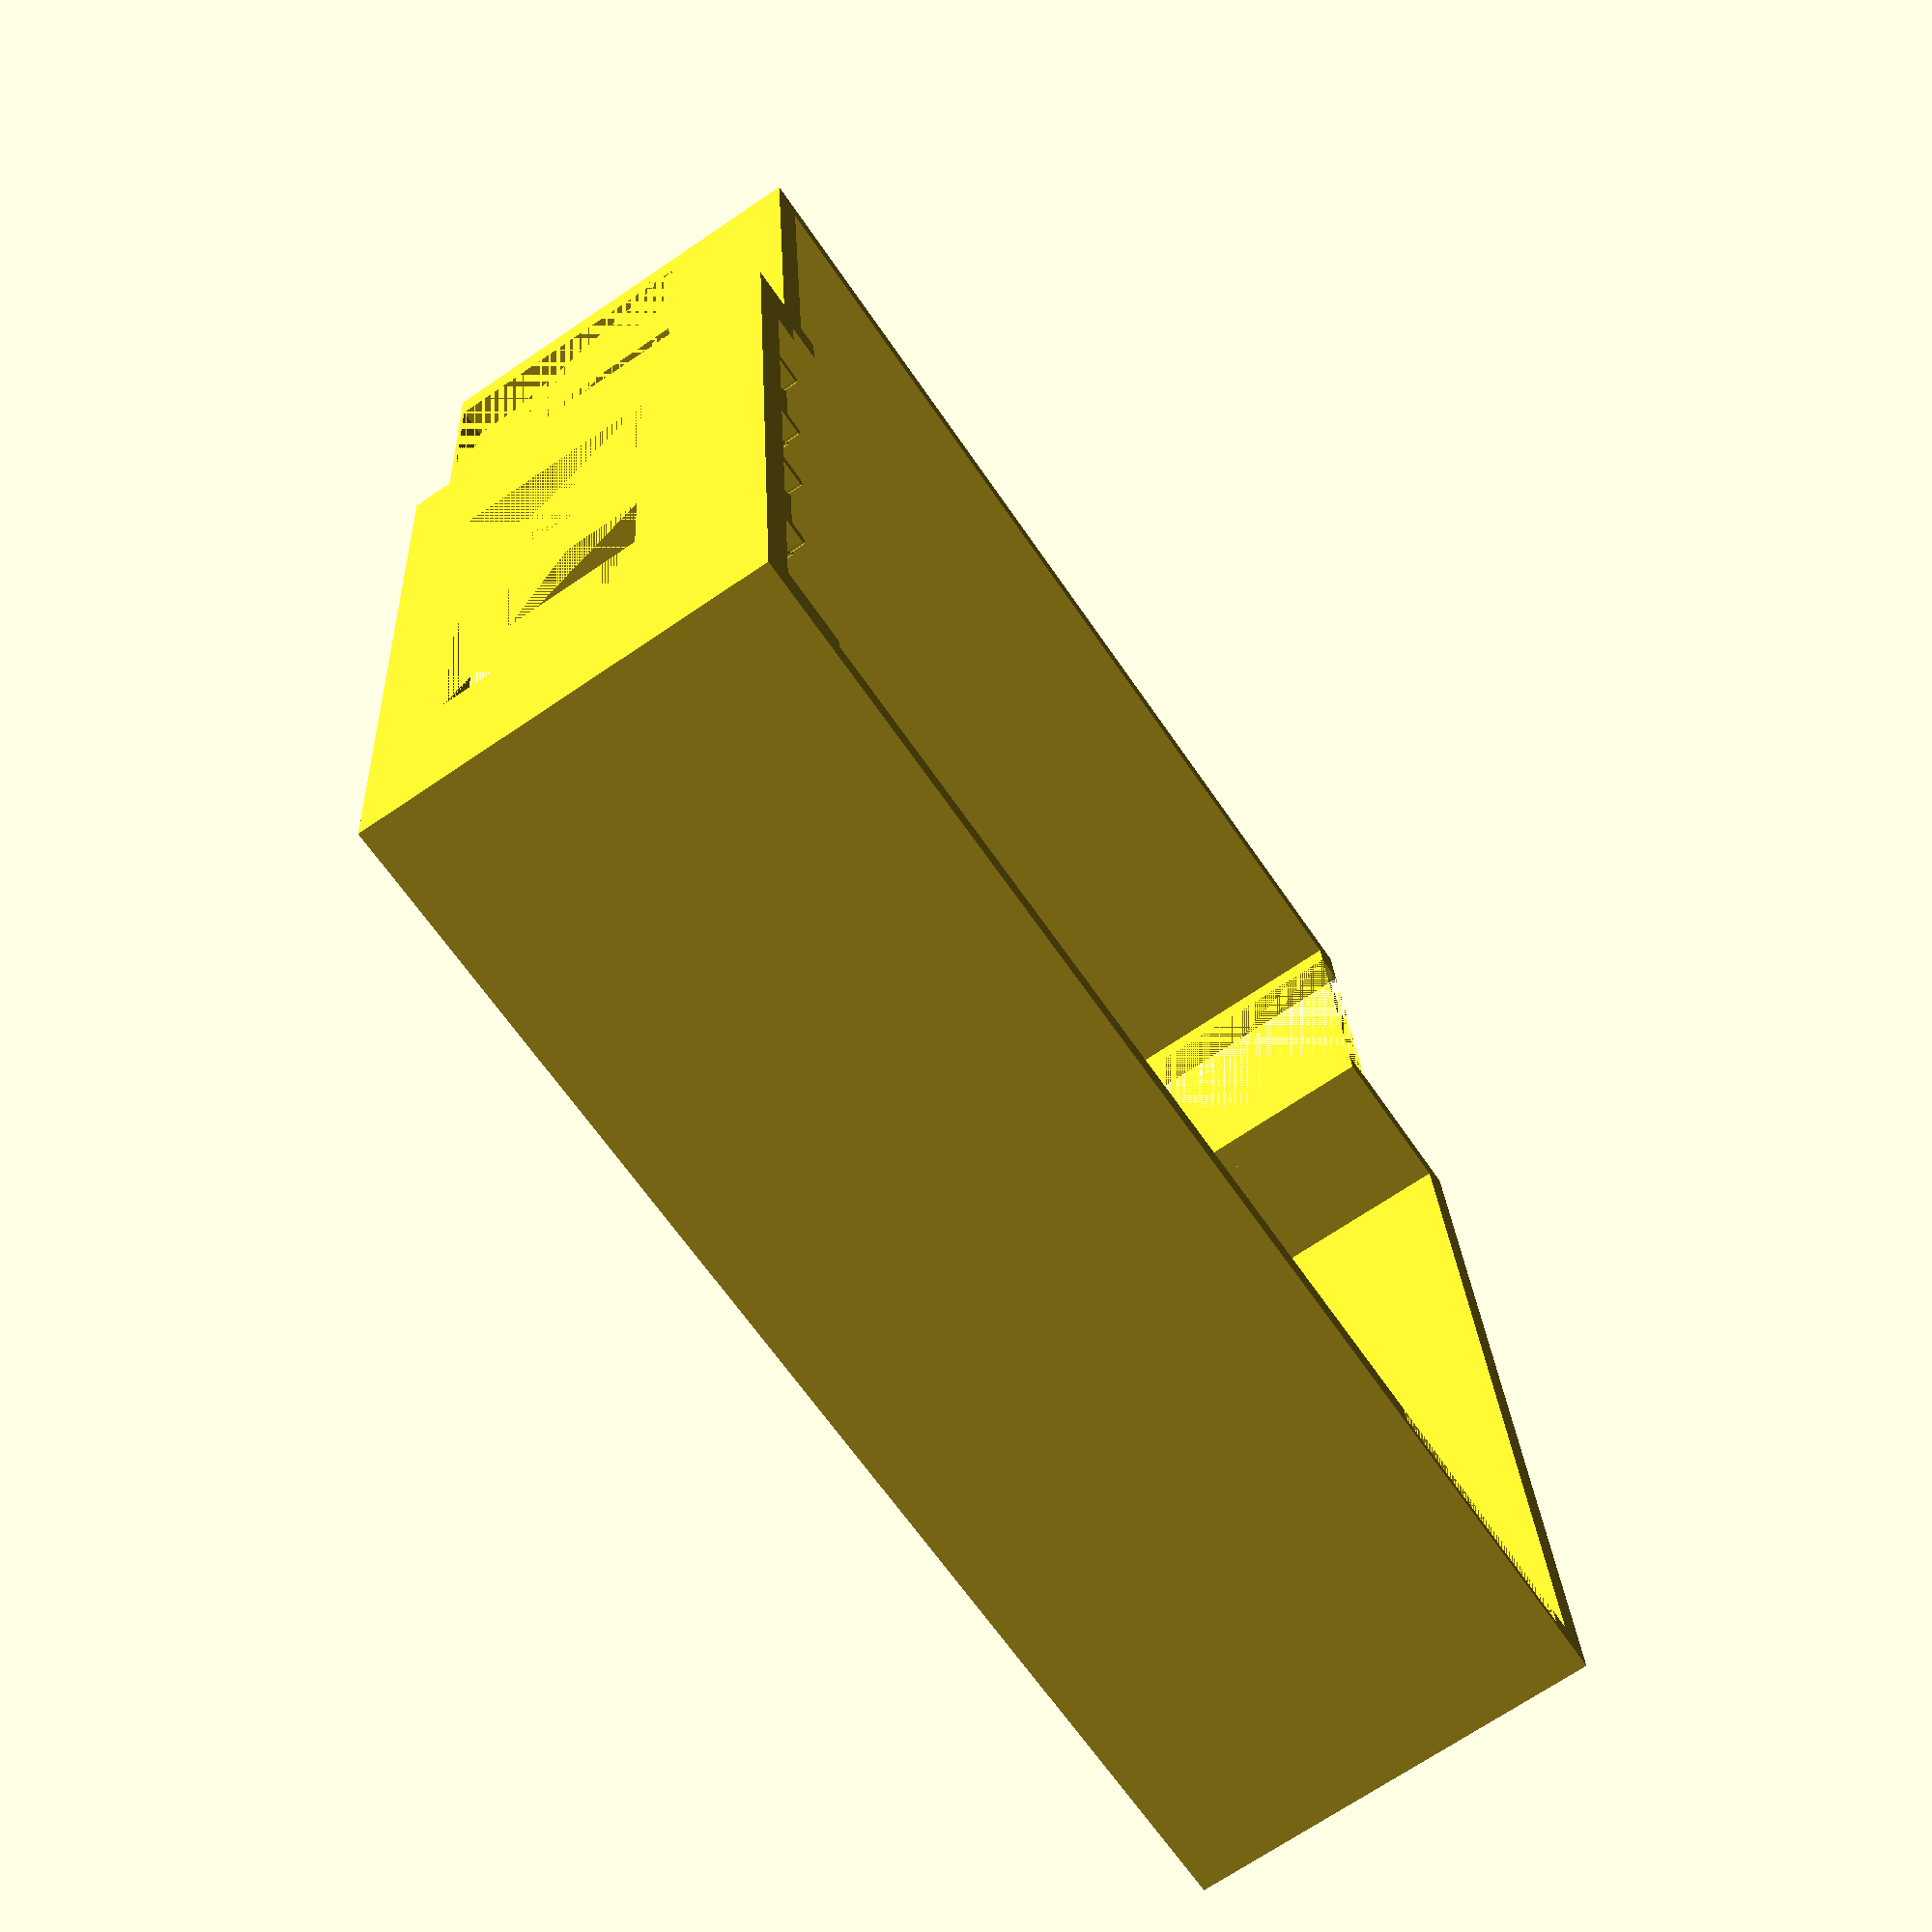
<openscad>
module tavolo_1(){
    union(){
        // pianale 140x80x3
        translate([0,0,69]) cube([140, 80, 3]);
        
        // gamba 1
        translate([11,11,0])
            rotate(a=90, v=[0,0,1]) 
                cylinder($fn=3, r=7, h=69);
        // gamba 2
        translate([129,11,0])
            rotate(a=90, v=[0,0,1]) 
                cylinder($fn=3, r=7, h=69);
        
        // gamba 3
        translate([11,69,0])
            rotate(a=-90, v=[0,0,1]) 
                cylinder($fn=3, r=7, h=69);
        // gamba 4
        translate([129,69,0])
            rotate(a=-90, v=[0,0,1]) 
                cylinder($fn=3, r=7, h=69);
    }
}

module tavolo_2(){
    
    module gamba_tavolo_2(){
        rotate(a=90, v=[0,0,1])
            union(){
                translate([1,0,0]) cube([78,8,3]);
                translate([35, 0, 0]) cube([8,8,74]);
            }
    }
    
    union(){
        // pianale 120x80x3
        translate([0,0,74]) cube([120, 80, 3]);
        
        // gamba 1
        translate([8,0,0]) gamba_tavolo_2();
        
        // gamba 2
        translate([120,0,0]) gamba_tavolo_2();
    
    }
}

module audio(){
    union(){
        translate([0,0,7]) cube([53,43,85]);
        
        translate([3.5,3.5,3.5]) sphere(r=3.5, $fn=50);
        translate([49.5,3.5,3.5]) sphere(r=3.5, $fn=50);
        translate([3.5,39.5,3.5]) sphere(r=3.5, $fn=50);
        translate([49.5,39.5,3.5]) sphere(r=3.5, $fn=50);
    }
}

module armadio(){
    module maniglia(){
        difference(){
            cube([2,5,10]);
            translate([0,2,2]) cube([3,3,6]);
        }
    }
    union(){
        cube([95,46,84]);
        translate([42,-5,68]) maniglia();
        translate([53,-5,68]) maniglia();
    }
}

module lucidi() {
    union(){
        translate([0,0,50]) cube([45,40,3]);
        cube([2,2,77]);
        translate([43,0,0]) cube([2,2,77]);
        translate([0,38,0]) cube([2,2,77]);
        translate([43,38,0]) cube([2,2,77]);
        translate([0,0,75]) cube([2,40,2]);
        translate([43,0,75]) cube([2,40,2]);
    }
}


module pareti() {
    
    module parete_sud(){
        // todo aggiungi termoconvettori
        module colonna(){
            union(){
                cube([63, 28,290]);
                cube([38, 28+27,290]);
            }
        }
        
        module termoconvettore(){
            module gamba() {
                hull(){
                    cube([10,5,10]);
                    translate([4,16,0]) cylinder(r=4,h=1);
                    translate([6,16,0]) cylinder(r=4,h=1);
                    translate([4,16,9]) cylinder(r=4,h=1);
                    translate([6,16,9]) cylinder(r=4,h=1);
                }
            }
            
            module corpo(){
                hull() {
                    cube([120, 10, 45]);
                    translate([5, 17, 0]) cylinder(r=5, h=1);
                    translate([5, 17, 44]) cylinder(r=5, h=1);
                    translate([115, 17, 44]) cylinder(r=5, h=1);
                    translate([115, 17, 0]) cylinder(r=5, h=1);
                }
            }
    
            translate([0,0, 10]) corpo();
            gamba();
            translate([110,0,0]) gamba();
        }
        
        translate([28,0,0])
            difference(){
                cube([20,290,290]);
                translate([0,10,97]) cube([20,120,190]);
                translate([0,155,97]) cube([20,120,190]);
            }
        
        translate([0,290,0]) colonna();
        
        translate([0,290+28+27,0])    
        difference(){
            cube([20,520,290]);
            translate([0,65,97]) cube([20,140,140]);
            translate([0,270,97]) cube([20,140,140]);
        }
        
        translate([20, 290+28+25+86+120,0]) 
            rotate(a=-90, v=[0,0,1])
                termoconvettore();
        
        translate([20, 290+28+25+86+240+93,0]) 
            rotate(a=-90, v=[0,0,1])
                termoconvettore();
    }


    module parete_ovest() {
        
        module angolo() {
            cube([52,8.5,53]);
        }
        
        difference(){
            cube([883,20,290]);
            translate([883-180-15,0,0]) cube([180,13,210]);
        }
        
        translate([20,-8.5,0]) 
            angolo();
        
    }

    module parete_nord() {
        
        union() {
            translate([110,216-20,0]) cube([20,670+19,290]);
            difference(){
                cube([20,216,290]);
                translate([0,18,0]) cube([20,180,210]);
            }
            translate([20,216-20,0]) cube([90,20,290]);
        }
        
    }

    module parete_est(){
        cube([244+486+35,20,290]);
    }
    
    translate([0,290+28+27+520,0]) parete_ovest();
    parete_sud();
    translate([486+244+43,0,0]) parete_nord();
    translate([28,-20,0]) parete_est();
}

pareti();



</openscad>
<views>
elev=69.9 azim=184.7 roll=124.2 proj=p view=solid
</views>
